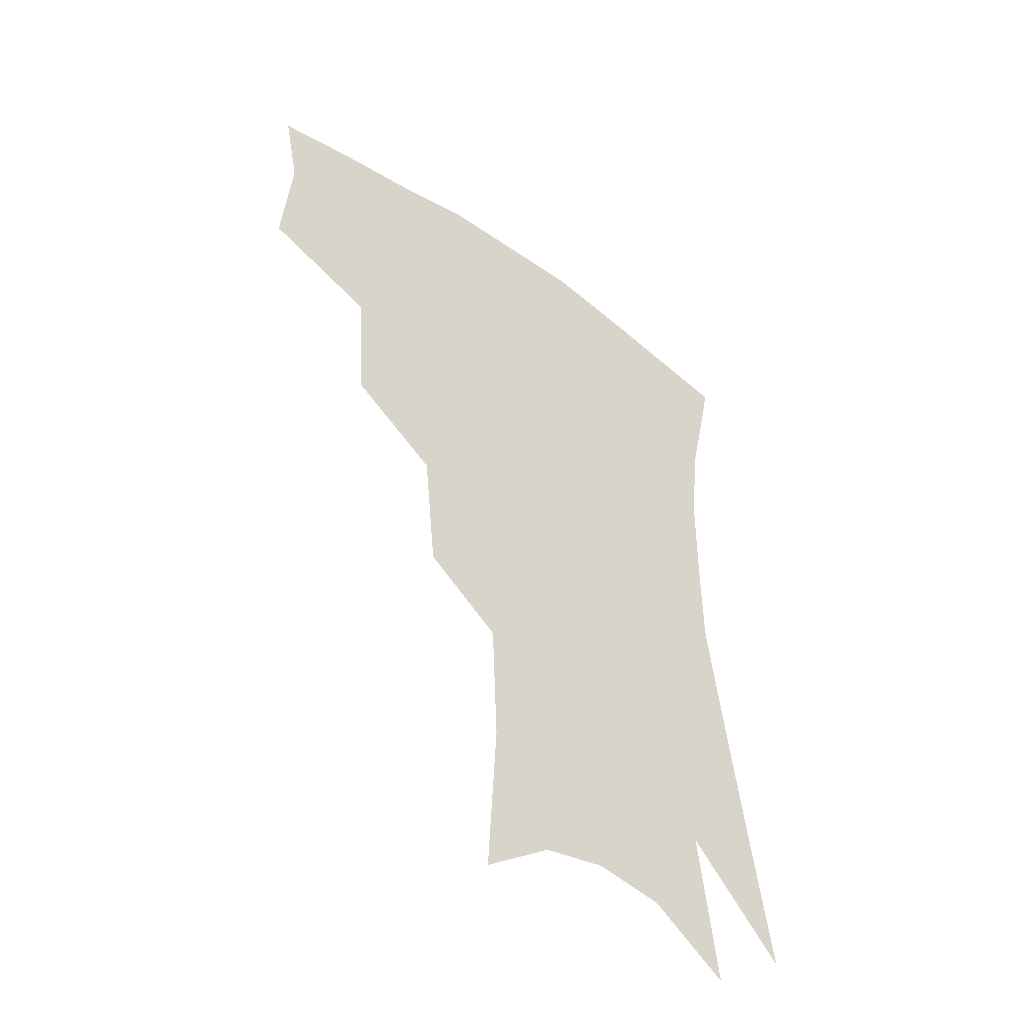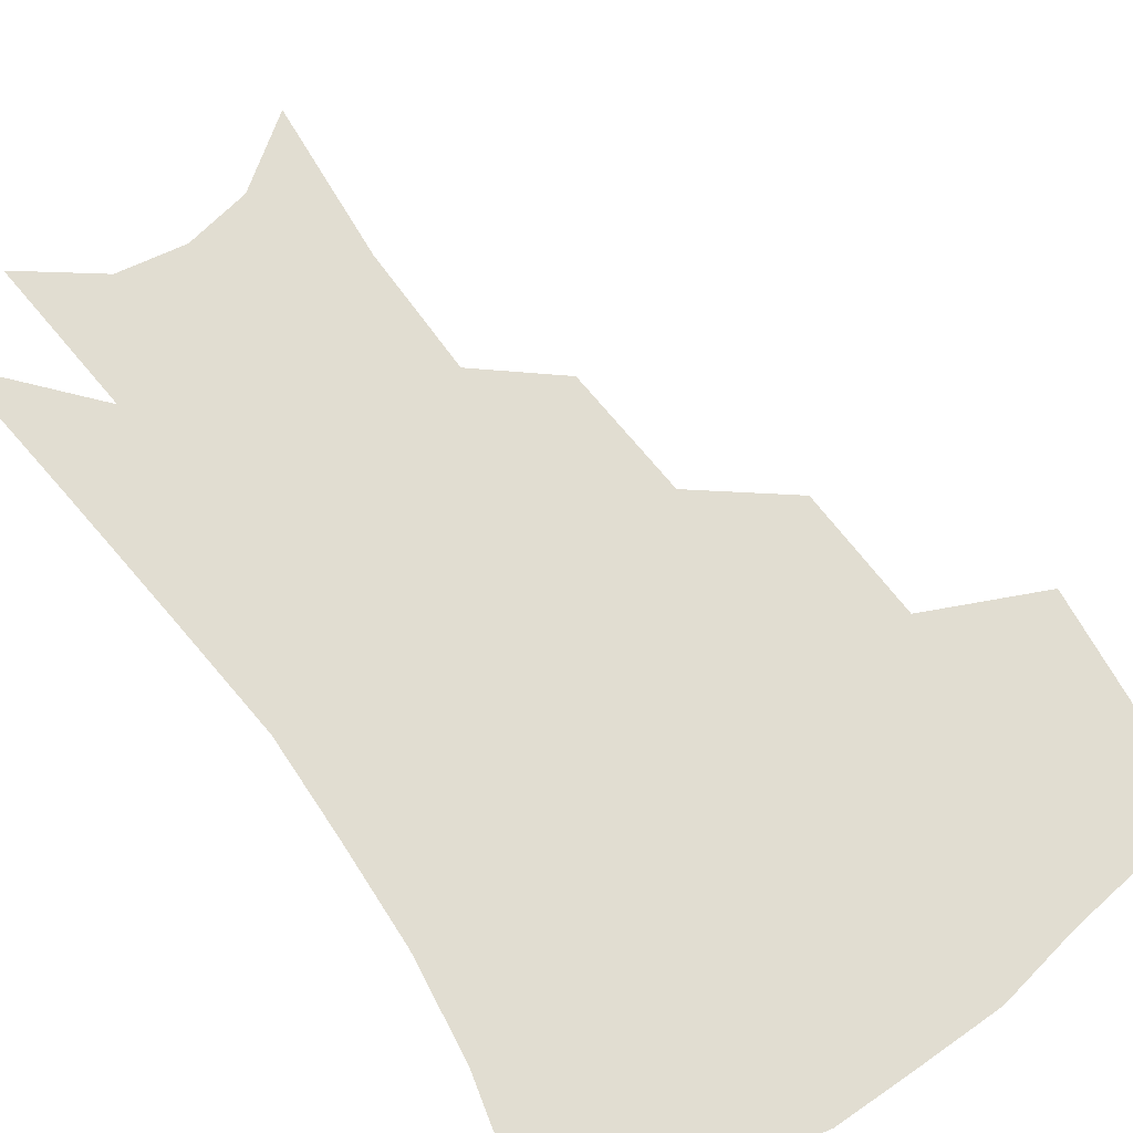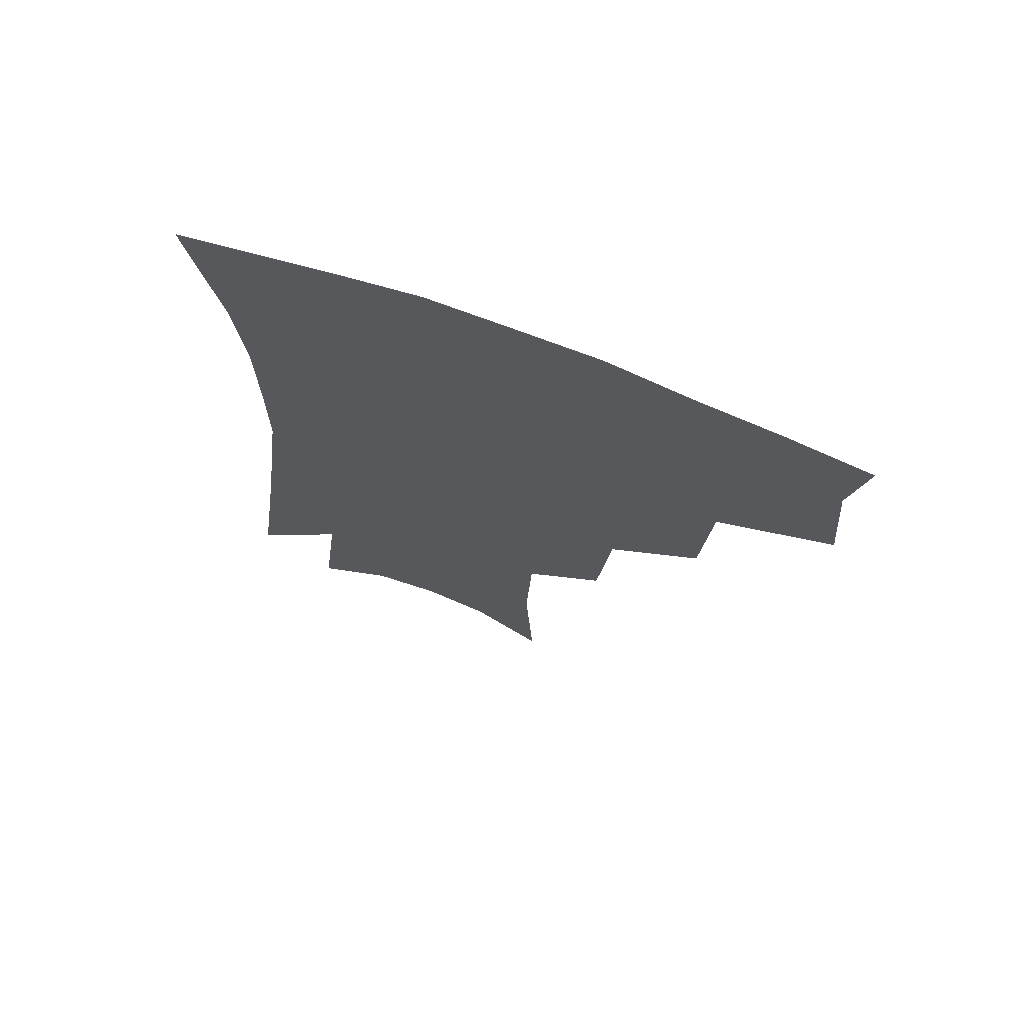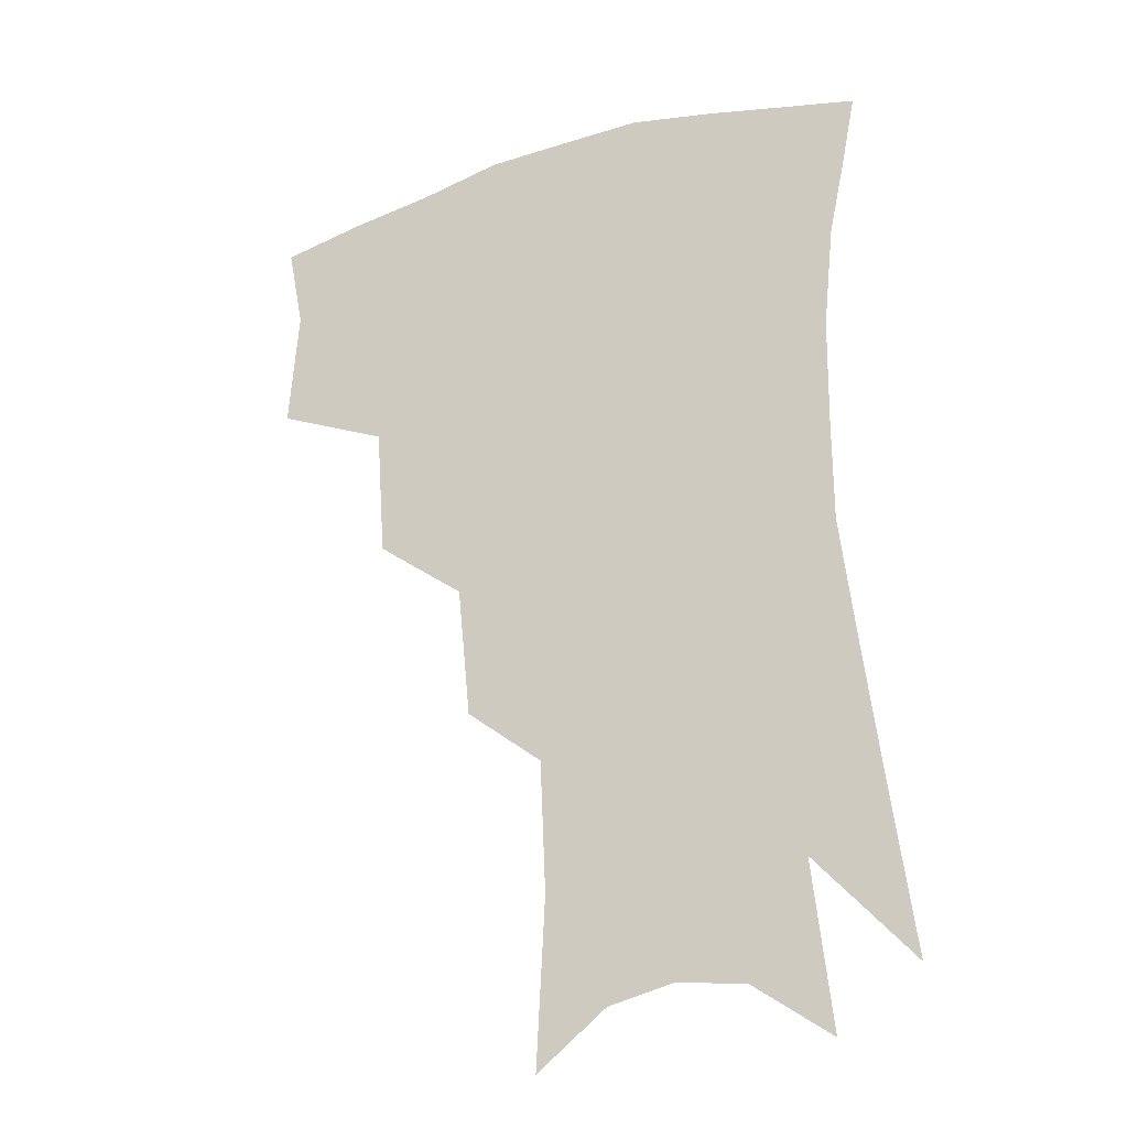
<metadata>
{"format":"obj","ext":"obj","renderer":"f3d","projection":"perspective","resolution":1024,"background":"white","views":[{"elev":-48.6,"azim":-38.7,"up":"+Y"},{"elev":68.8,"azim":146.7,"up":"+Z"},{"elev":71.5,"azim":-159.8,"up":"+Y"},{"elev":-25.4,"azim":25.0,"up":"+Y"}]}
</metadata>
<code>
v 468.6 342.8 0
v 471.7 380.8 0
v 466.5 407.6 0
v 507.5 286 0
v 504.5 327.6 0
v 502.5 360.8 0
v 498.2 386.6 0
v 492.8 413.1 0
v 539.7 223.5 0
v 535.6 265.3 0
v 531.2 302.5 0
v 529.9 339.4 0
v 527.3 365.7 0
v 523.7 390.9 0
v 519.4 417.4 0
v 563.1 110.7 0
v 565.8 163.1 0
v 564.1 204.5 0
v 560.2 246.4 0
v 556.6 280.3 0
v 554.8 315.9 0
v 553 343.2 0
v 552.1 369.5 0
v 549.6 394 0
v 545.5 423.1 0
v 585.1 127.7 0
v 585.2 174.3 0
v 582.4 214.3 0
v 579.3 254.1 0
v 577.3 290.6 0
v 576.6 321.8 0
v 576.3 347.5 0
v 575.9 371.2 0
v 575.1 395.2 0
v 572 424.1 0
v 606.1 132.3 0
v 604.1 181.8 0
v 600.8 222.6 0
v 598.4 259.8 0
v 597.1 293.8 0
v 597.2 322.3 0
v 598.1 347.9 0
v 599.7 372.5 0
v 599.7 395.7 0
v 597.6 424.7 0
v 627.7 129.2 0
v 623.7 178 0
v 619.6 221.4 0
v 617.4 258.1 0
v 616.7 290.1 0
v 617.1 320.8 0
v 619.1 348.2 0
v 621.8 371.4 0
v 624.3 393.7 0
v 624.3 420 0
v 652.1 111.9 0
v 646.3 163.4 0
v 640.1 212.3 0
v 637.9 248.4 0
v 636.7 282.5 0
v 636.7 315.3 0
v 638.9 344 0
v 643.1 368.3 0
v 647.1 391.1 0
v 649.6 414.8 0
v 677.1 129.6 0
v 670.4 179.2 0
v 664.8 222.7 0
v 659.7 264.9 0
v 659.5 297.5 0
v 659.9 331.3 0
v 663.2 363.6 0
v 668.3 387.6 0
v 672.8 410.1 0
f 5 6 1
f 1 6 2
f 6 7 2
f 2 7 3
f 7 8 3
f 10 11 4
f 4 11 5
f 11 12 5
f 5 12 6
f 12 13 6
f 6 13 7
f 13 14 7
f 7 14 8
f 14 15 8
f 18 19 9
f 9 19 10
f 19 20 10
f 10 20 11
f 20 21 11
f 11 21 12
f 21 22 12
f 12 22 13
f 22 23 13
f 13 23 14
f 23 24 14
f 14 24 15
f 24 25 15
f 16 26 17
f 26 27 17
f 17 27 18
f 27 28 18
f 18 28 19
f 28 29 19
f 19 29 20
f 29 30 20
f 20 30 21
f 30 31 21
f 21 31 22
f 31 32 22
f 22 32 23
f 32 33 23
f 23 33 24
f 33 34 24
f 24 34 25
f 34 35 25
f 26 36 27
f 36 37 27
f 27 37 28
f 37 38 28
f 28 38 29
f 38 39 29
f 29 39 30
f 39 40 30
f 30 40 31
f 40 41 31
f 31 41 32
f 41 42 32
f 32 42 33
f 42 43 33
f 33 43 34
f 43 44 34
f 34 44 35
f 44 45 35
f 36 46 37
f 46 47 37
f 37 47 38
f 47 48 38
f 38 48 39
f 48 49 39
f 39 49 40
f 49 50 40
f 40 50 41
f 50 51 41
f 41 51 42
f 51 52 42
f 42 52 43
f 52 53 43
f 43 53 44
f 53 54 44
f 44 54 45
f 54 55 45
f 46 56 47
f 56 57 47
f 47 57 48
f 57 58 48
f 48 58 49
f 58 59 49
f 49 59 50
f 59 60 50
f 50 60 51
f 60 61 51
f 51 61 52
f 61 62 52
f 52 62 53
f 62 63 53
f 53 63 54
f 63 64 54
f 54 64 55
f 64 65 55
f 57 66 58
f 66 67 58
f 58 67 59
f 67 68 59
f 59 68 60
f 68 69 60
f 60 69 61
f 69 70 61
f 61 70 62
f 70 71 62
f 62 71 63
f 71 72 63
f 63 72 64
f 72 73 64
f 64 73 65
f 73 74 65

</code>
